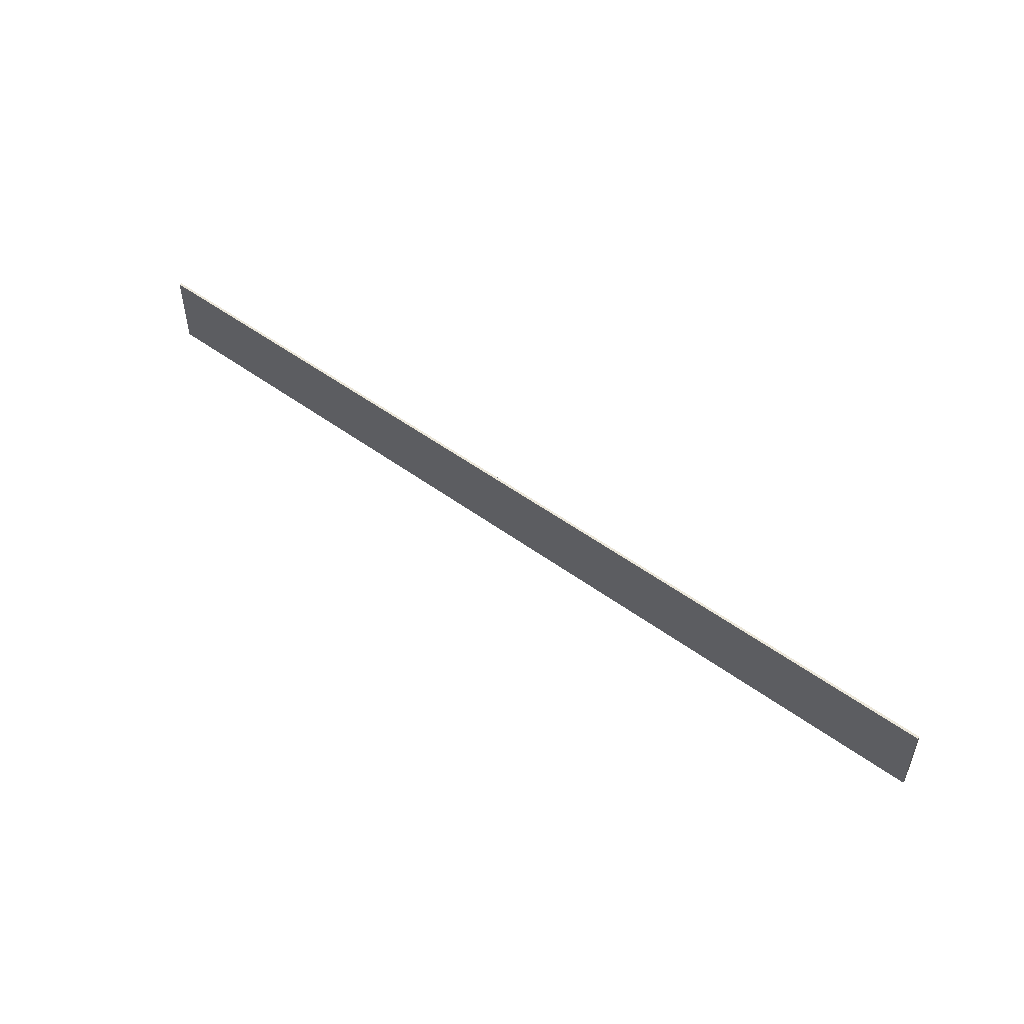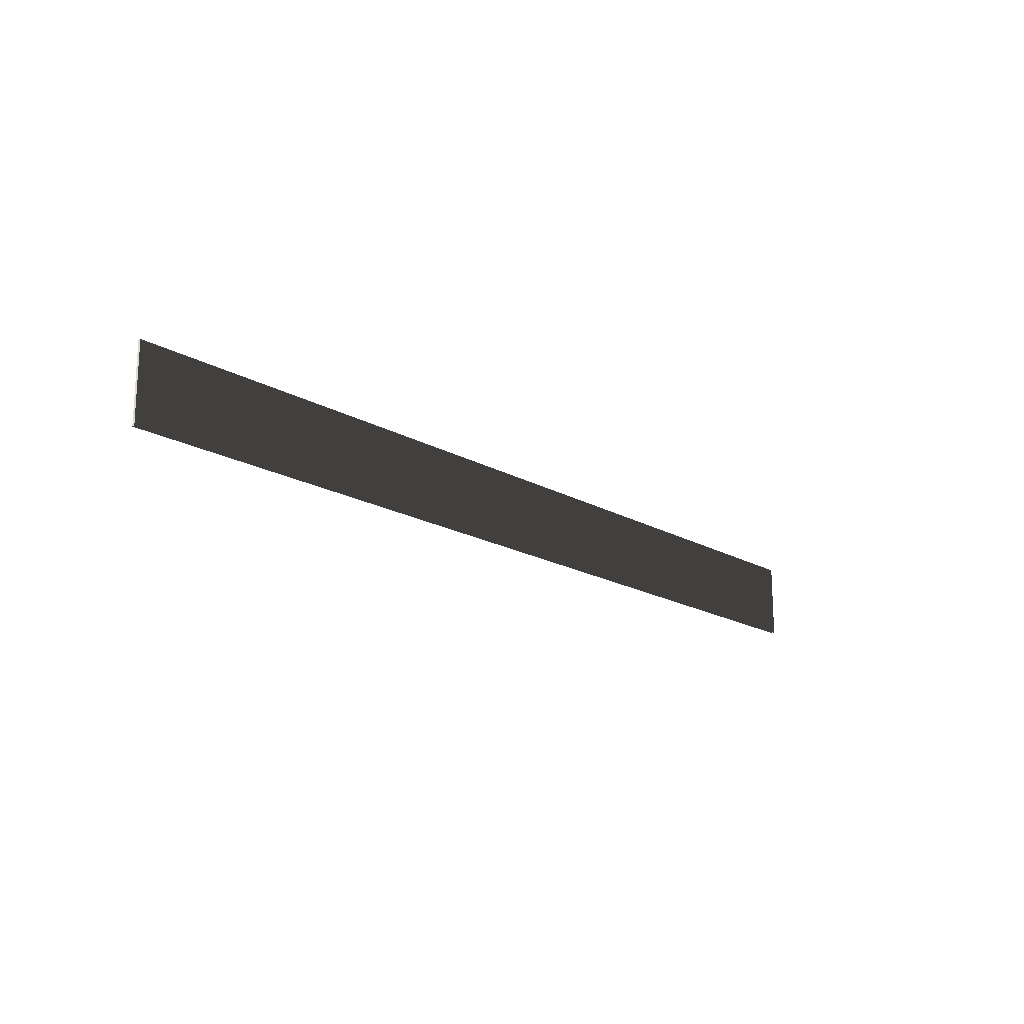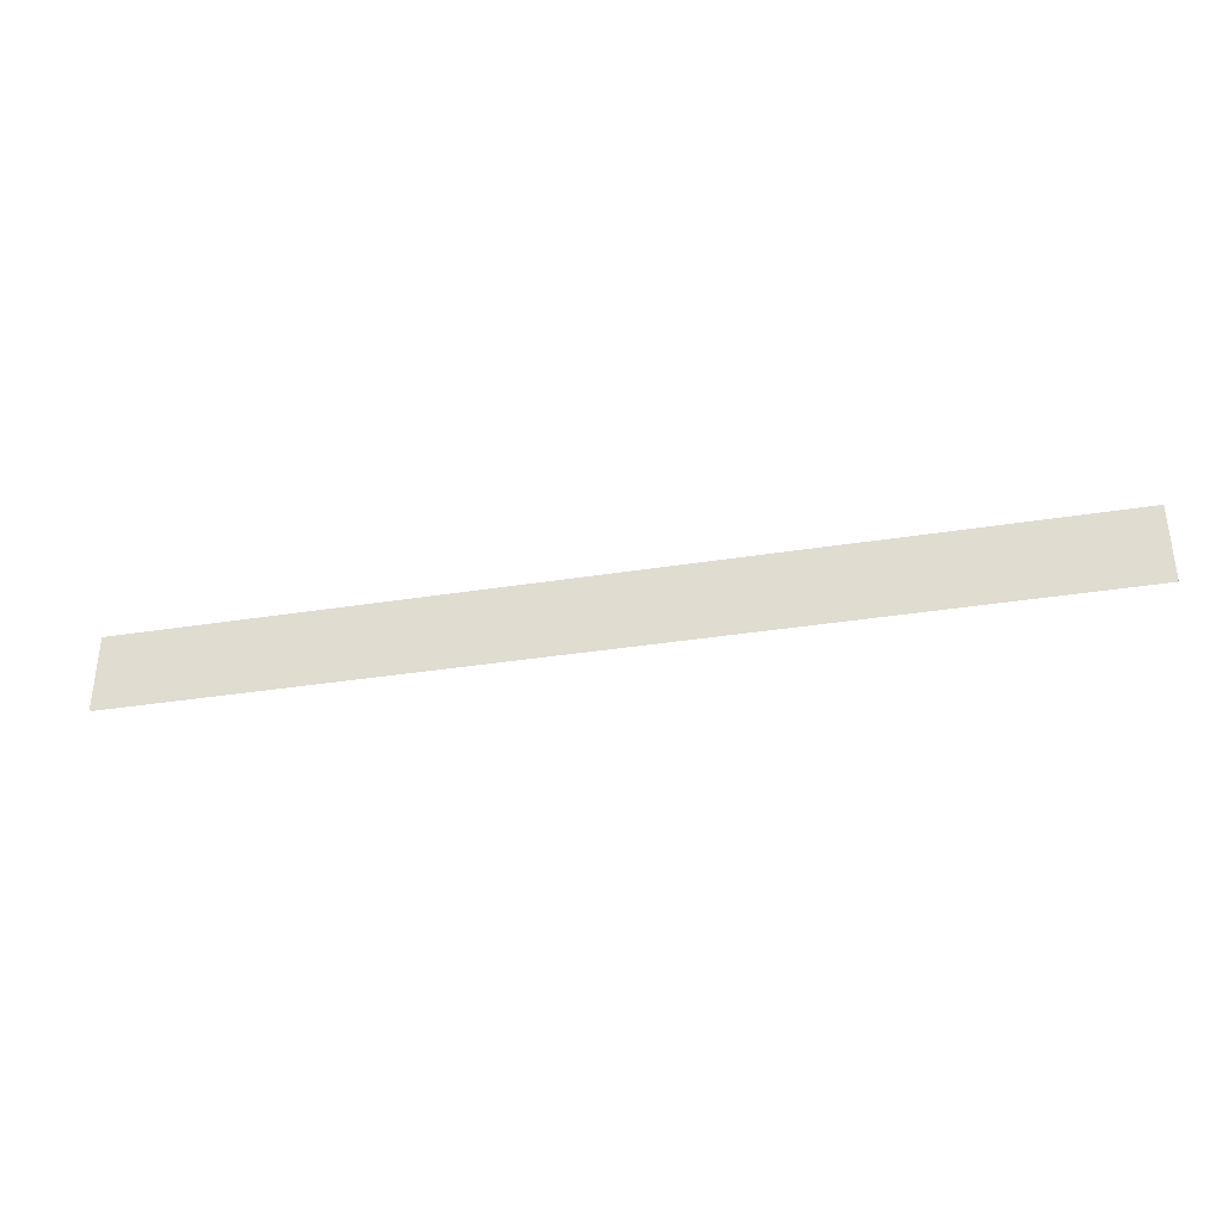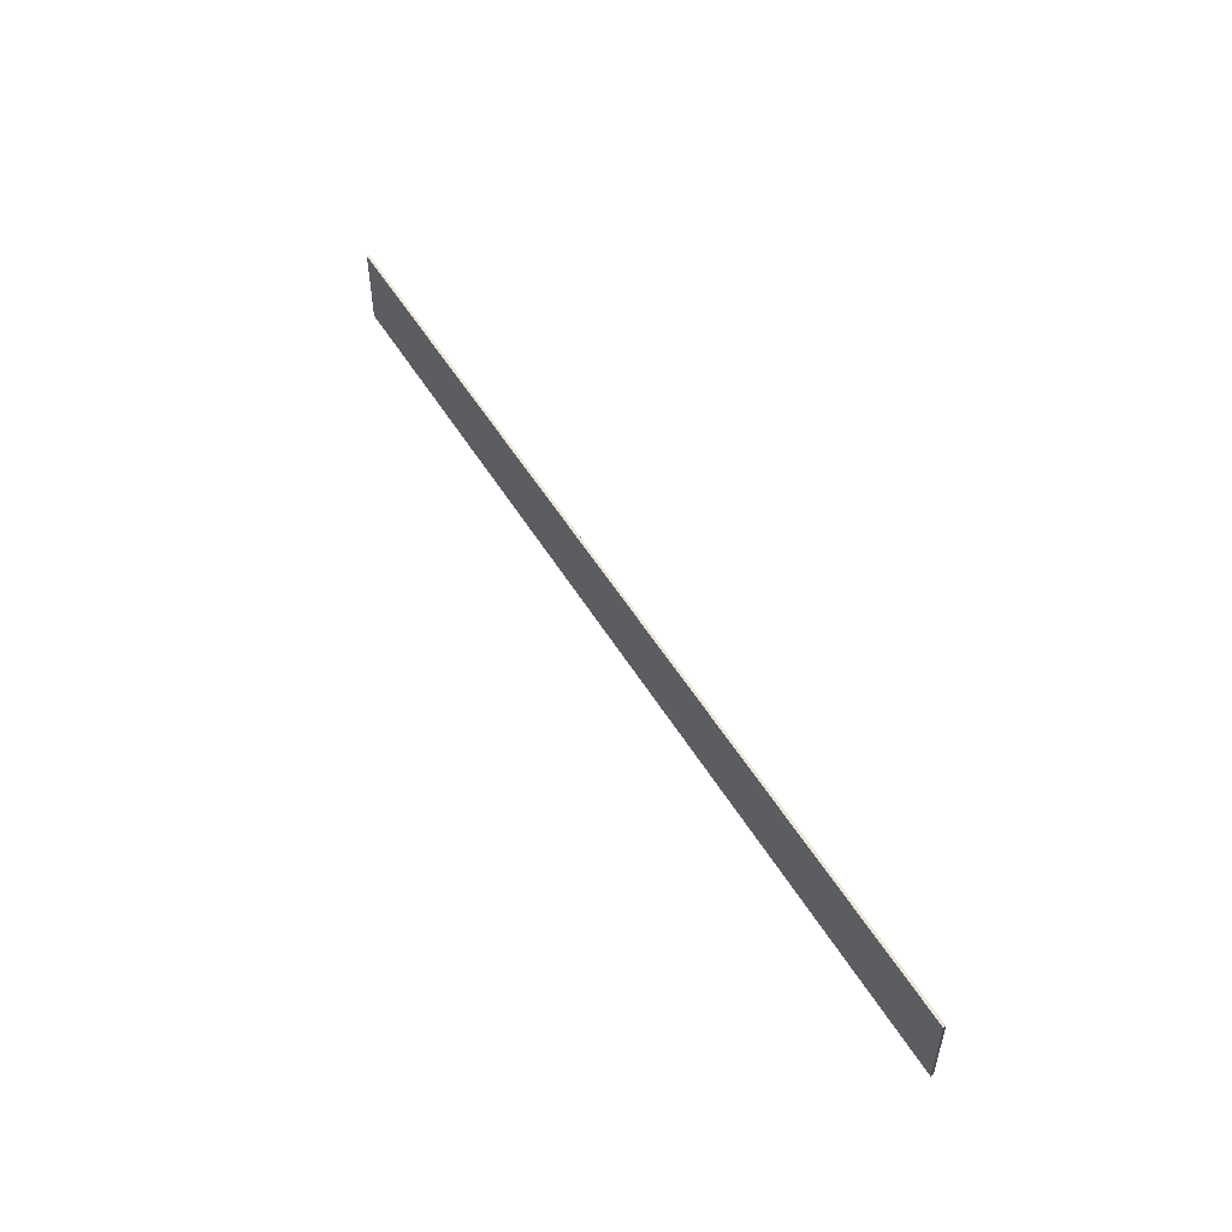
<metadata>
{"format":"obj","ext":"obj","renderer":"f3d","projection":"perspective","resolution":1024,"background":"white","views":[{"elev":51.4,"azim":-141.5,"up":"+Y"},{"elev":-18.1,"azim":132.0,"up":"+Y"},{"elev":-36.1,"azim":11.7,"up":"+Y"},{"elev":51.9,"azim":59.8,"up":"+Y"}]}
</metadata>
<code>
v 12 2 -0.03422
v 12 1.144e-05 -0.03422
v 12 1.144e-05 0.03422
v 12 2 0.03422
v -12 1.144e-05 0.03422
v -12 2 0.03422
v 12 2 0.03422
v 12 1.144e-05 0.03422
v -12 1.144e-05 -0.03421
v 12 1.144e-05 -0.03422
v 12 2 -0.03422
v -12 2 -0.03421
v -12 1.144e-05 -0.03421
v -12 2 -0.03421
v -12 2 0.03422
v -12 1.144e-05 0.03422
v -12 2 -0.03421
v 12 2 -0.03422
v 12 2 0.03422
v -12 2 0.03422
g TS_LA_Fence_Metal5_205102_213
f 1 3 2
f 1 4 3
f 5 7 6
f 5 8 7
f 9 11 10
f 9 12 11
f 13 15 14
f 13 16 15
f 17 19 18
f 17 20 19

</code>
